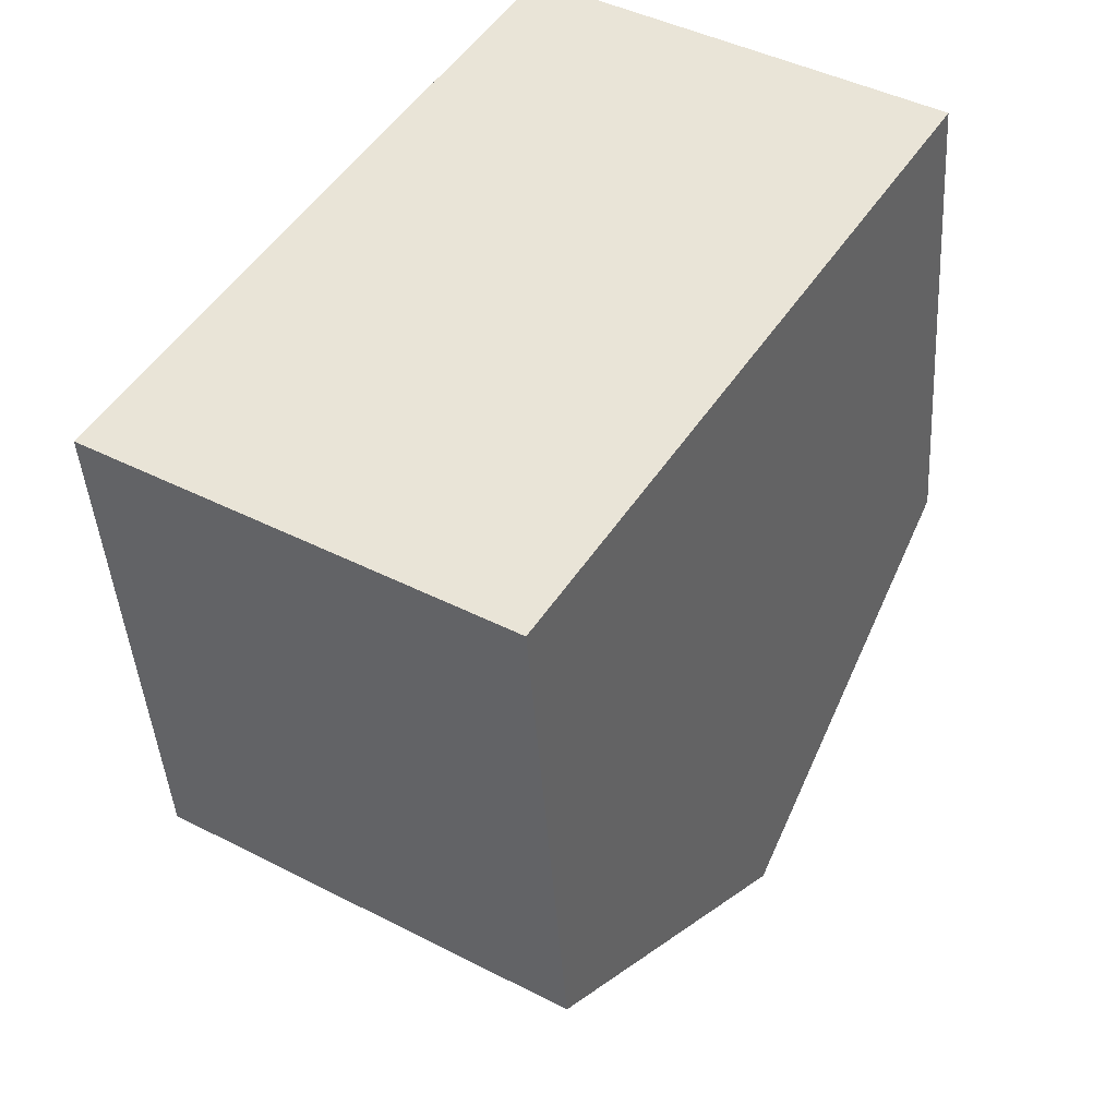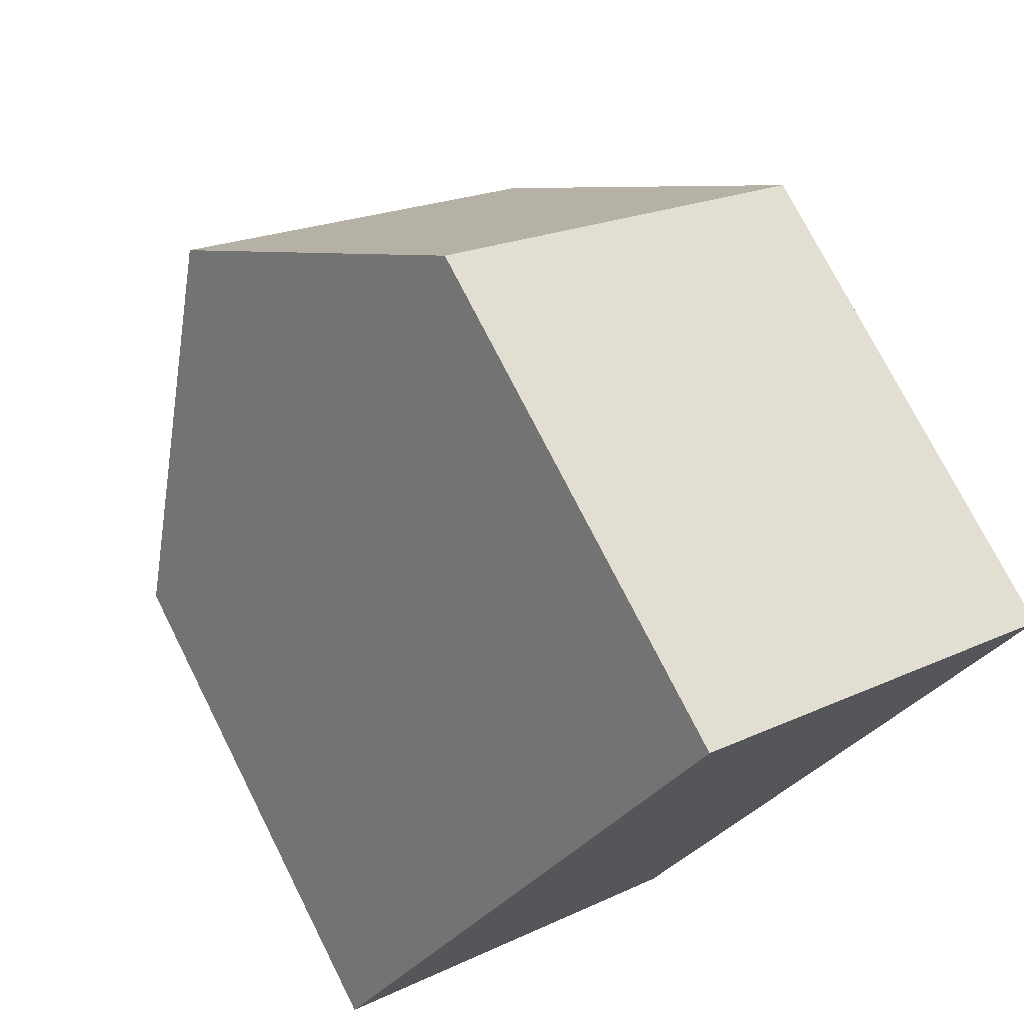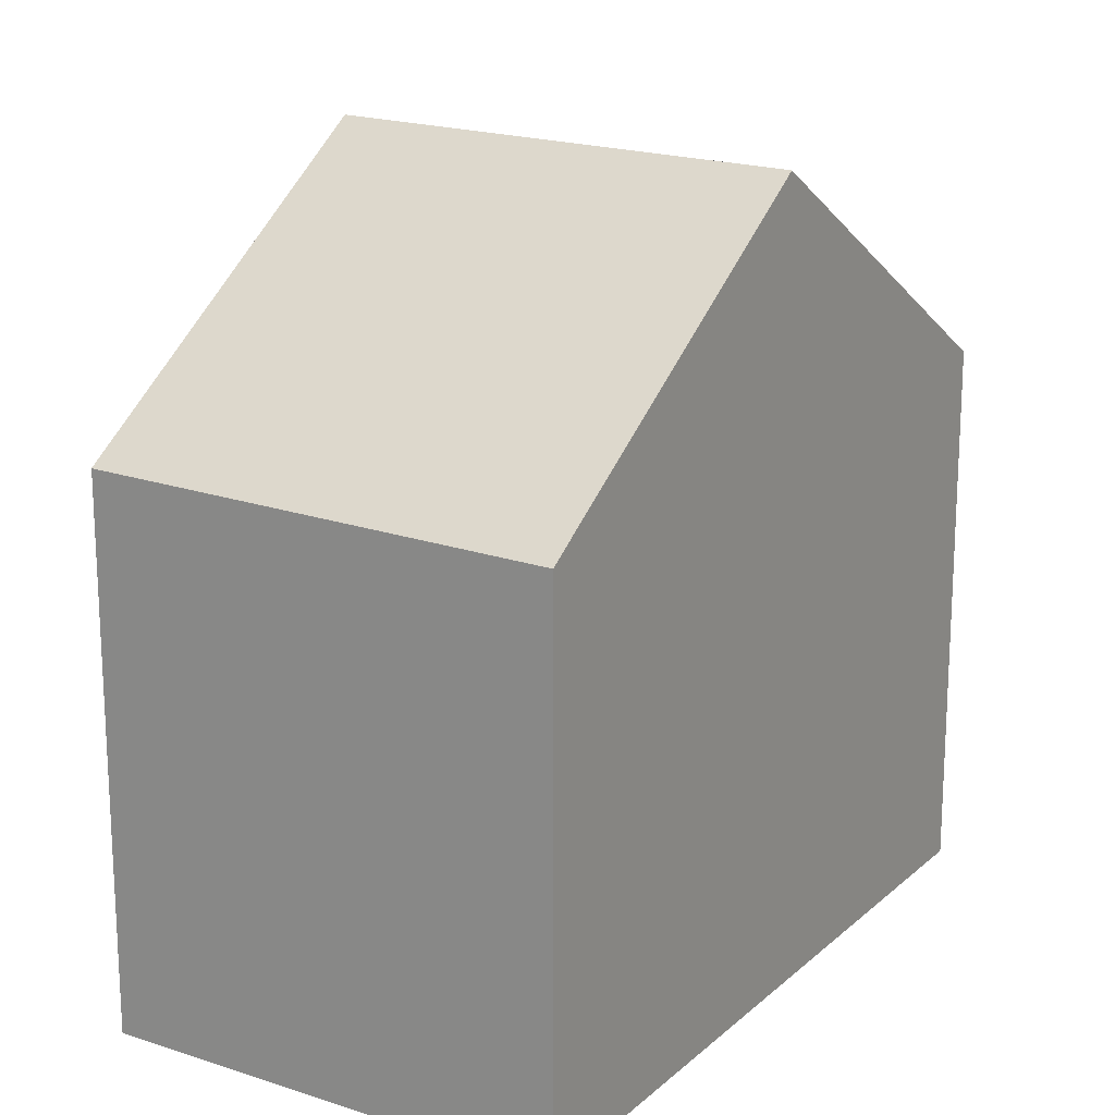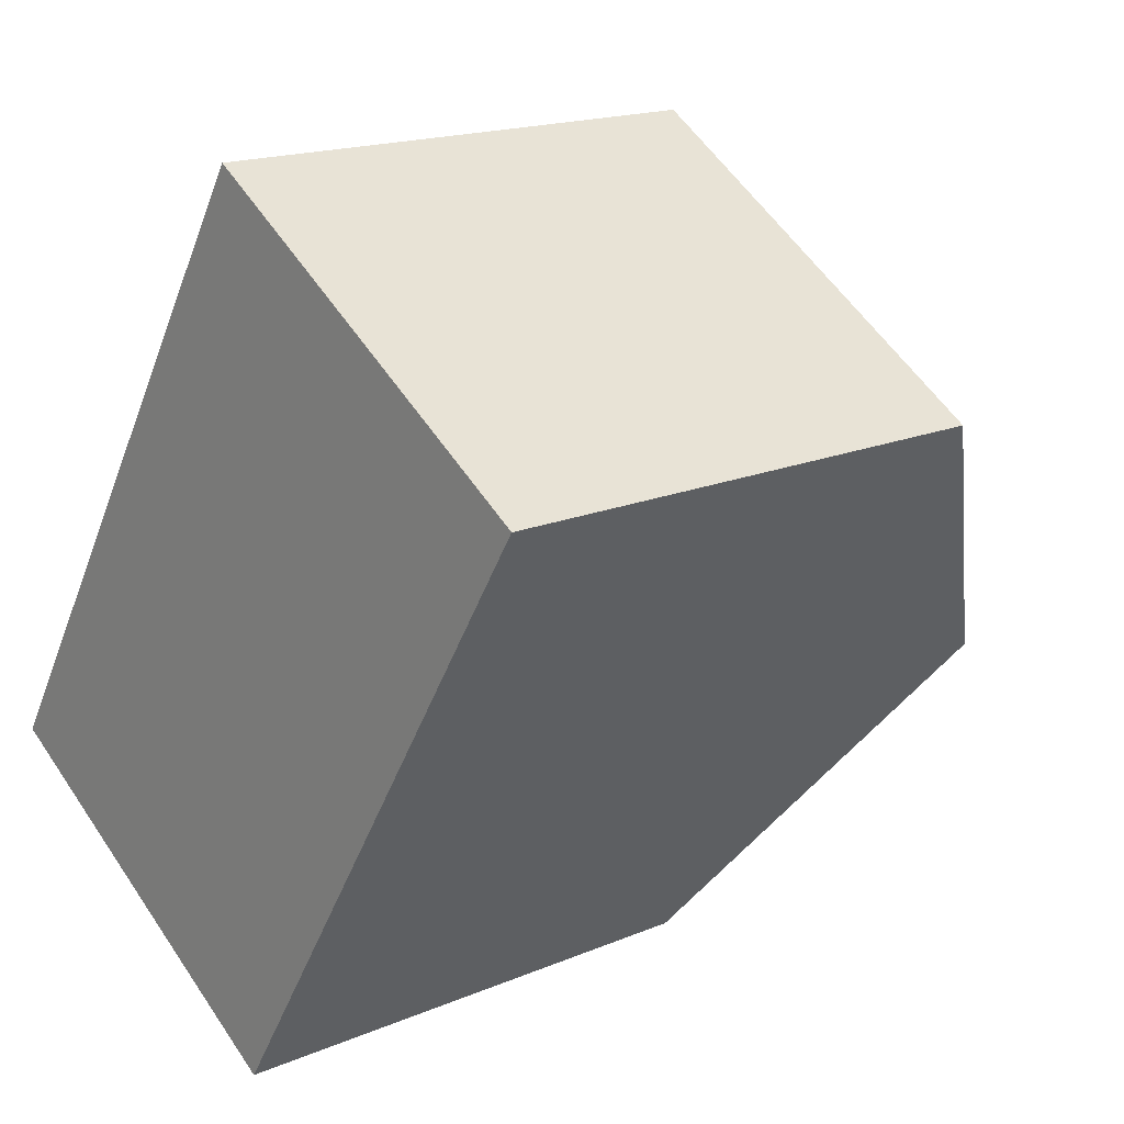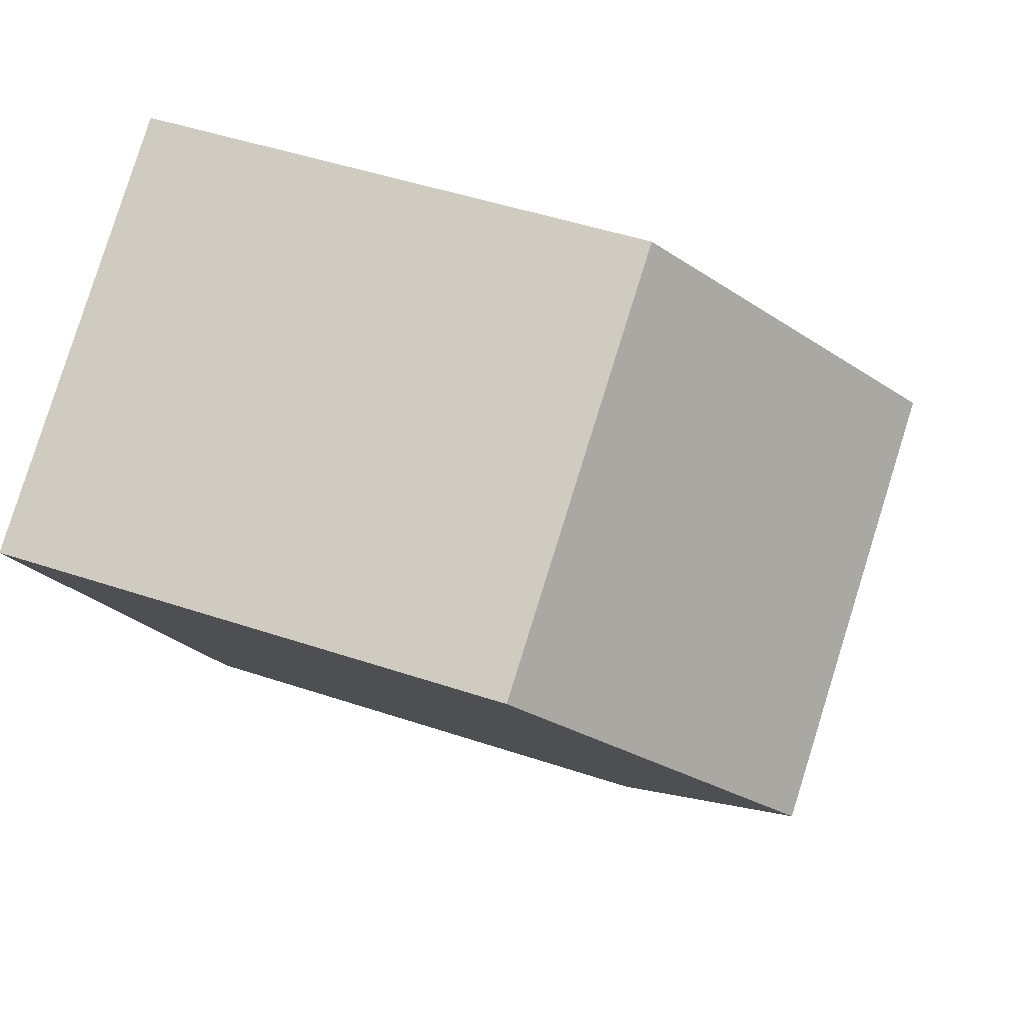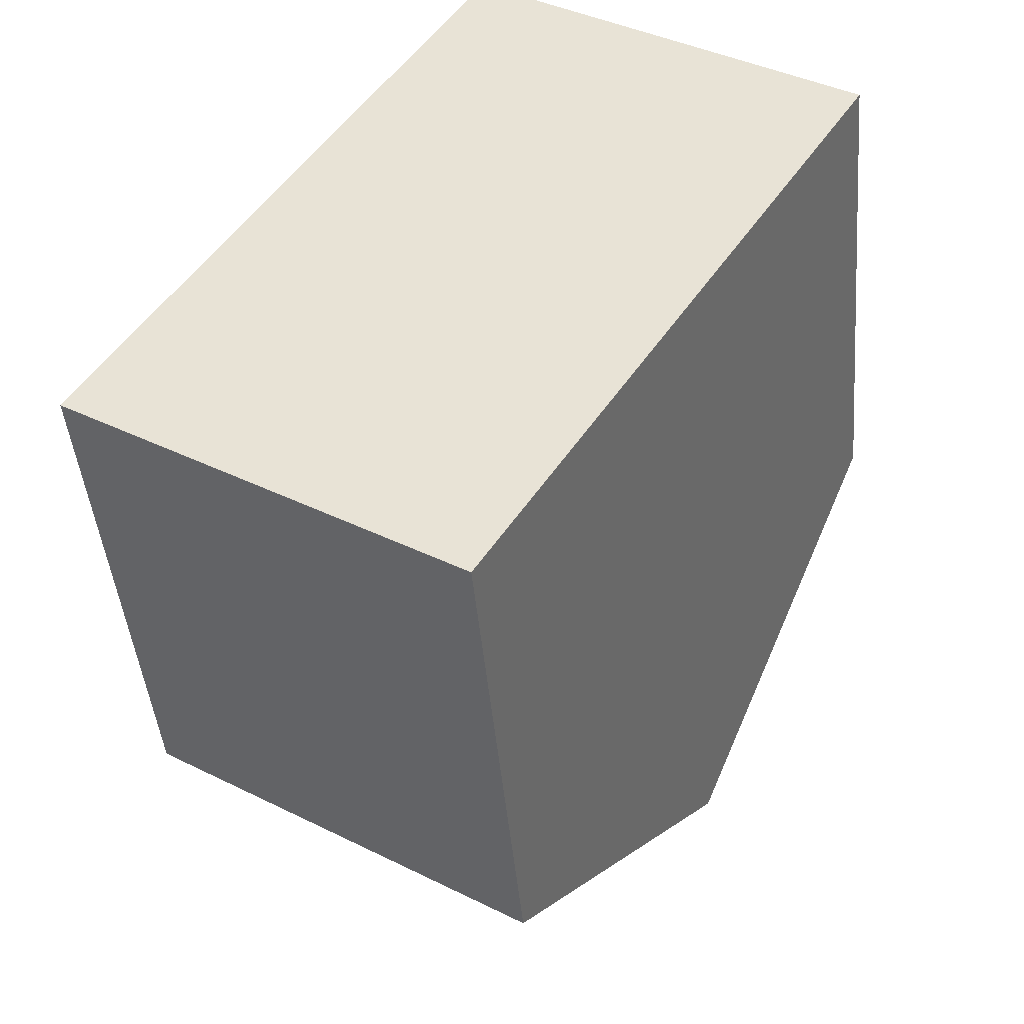
<metadata>
{"format":"obj","ext":"obj","renderer":"f3d","projection":"perspective","resolution":1024,"background":"white","views":[{"elev":-42.5,"azim":-176.4,"up":"+Y"},{"elev":74.4,"azim":153.2,"up":"+Y"},{"elev":19.4,"azim":64.0,"up":"+Z"},{"elev":17.0,"azim":-130.5,"up":"+Y"},{"elev":47.5,"azim":-69.3,"up":"+Y"},{"elev":-43.5,"azim":-175.0,"up":"+Y"}]}
</metadata>
<code>
v -1130 -1904 5.942
v -1125 -1901 5.941
v -1121 -1908 5.966
v -1125 -1911 5.995
v -1127 -1908 8.679
v -1123 -1905 8.672
v -1129 -1904 5.953
v -1125 -1901 5.97
v -1129 -1904 5.954
v -1130 -1904 5.942
v -1128 -1907 7.919
v -1123 -1905 8.672
v -1127 -1908 8.679
v -1125 -1911 5.999
v -1121 -1908 5.969
v -1130 -1904 5.942
v -1130 -1904 5.942
v -1130 -1904 0
v -1130 -1904 0
v -1125 -1901 5.97
v -1125 -1901 5.941
v -1125 -1901 0
v -1125 -1901 0
v -1125 -1911 5.995
v -1121 -1908 5.966
v -1121 -1908 0
v -1125 -1911 0
v -1125 -1911 5.999
v -1125 -1911 5.995
v -1125 -1911 0
v -1125 -1911 0
v -1128 -1907 7.919
v -1127 -1908 8.679
v -1127 -1908 0
v -1128 -1907 8.882e-16
v -1130 -1904 5.942
v -1129 -1904 5.953
v -1129 -1904 0
v -1130 -1904 0
v -1123 -1905 8.672
v -1125 -1901 5.97
v -1125 -1901 0
v -1123 -1905 0
v -1125 -1901 5.941
v -1130 -1904 5.942
v -1130 -1904 0
v -1125 -1901 0
v -1129 -1904 5.953
v -1128 -1907 7.919
v -1128 -1907 8.882e-16
v -1129 -1904 0
v -1121 -1908 5.969
v -1123 -1905 8.672
v -1123 -1905 0
v -1121 -1908 8.882e-16
v -1127 -1908 8.679
v -1125 -1911 5.999
v -1125 -1911 0
v -1127 -1908 0
v -1121 -1908 5.966
v -1121 -1908 5.969
v -1121 -1908 8.882e-16
v -1121 -1908 0
v -1130 -1904 0
v -1125 -1901 0
v -1121 -1908 0
v -1125 -1911 0
f 9 8 6 5 11
f 10 2 8 9
f 9 7 1 10
f 11 7 9
f 15 3 4 14
f 14 13 12 15
f 17 18 19 16
f 21 22 23 20
f 25 26 27 24
f 29 30 31 28
f 33 34 35 32
f 37 38 39 36
f 41 42 43 40
f 45 46 47 44
f 49 50 51 48
f 53 54 55 52
f 57 58 59 56
f 61 62 63 60
f 65 66 67 64

</code>
